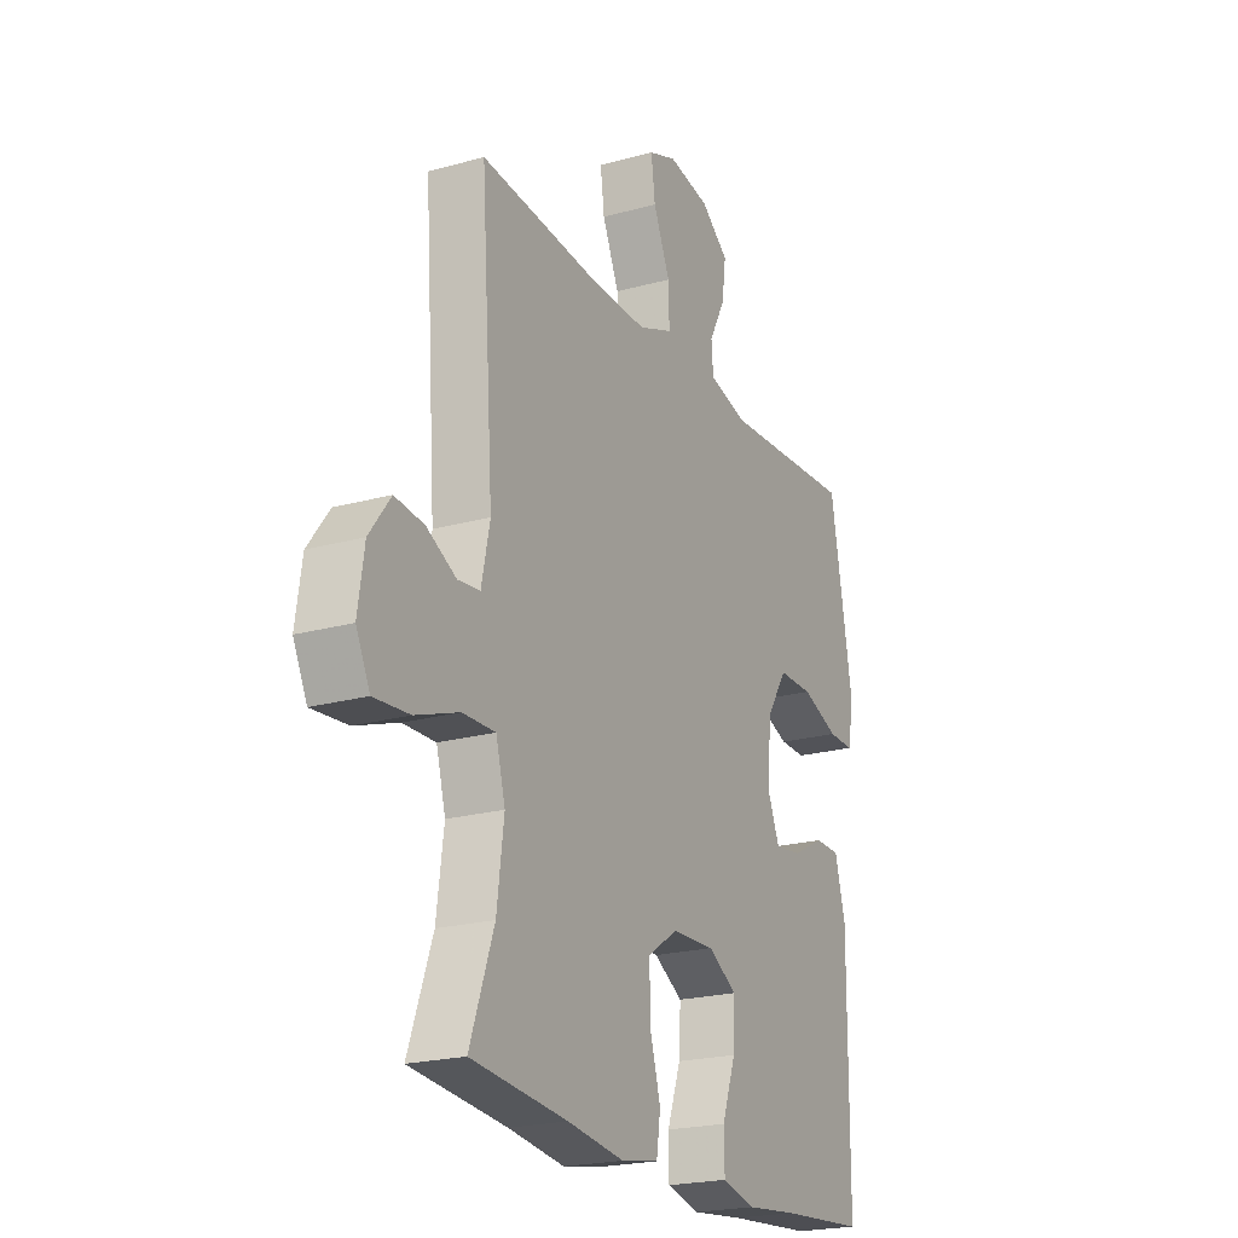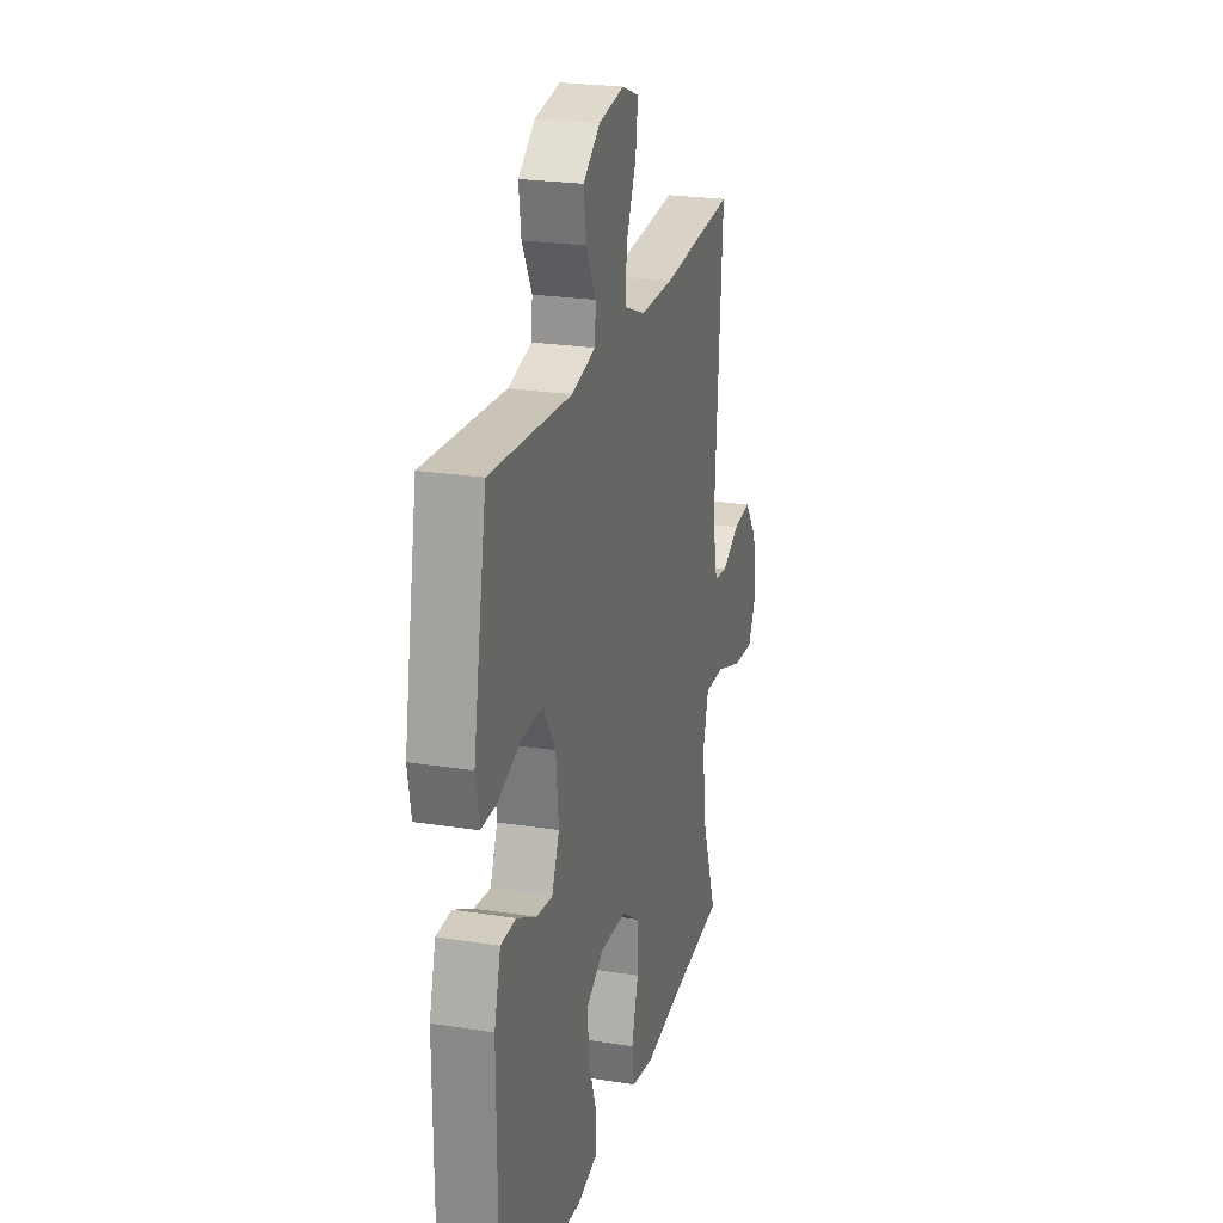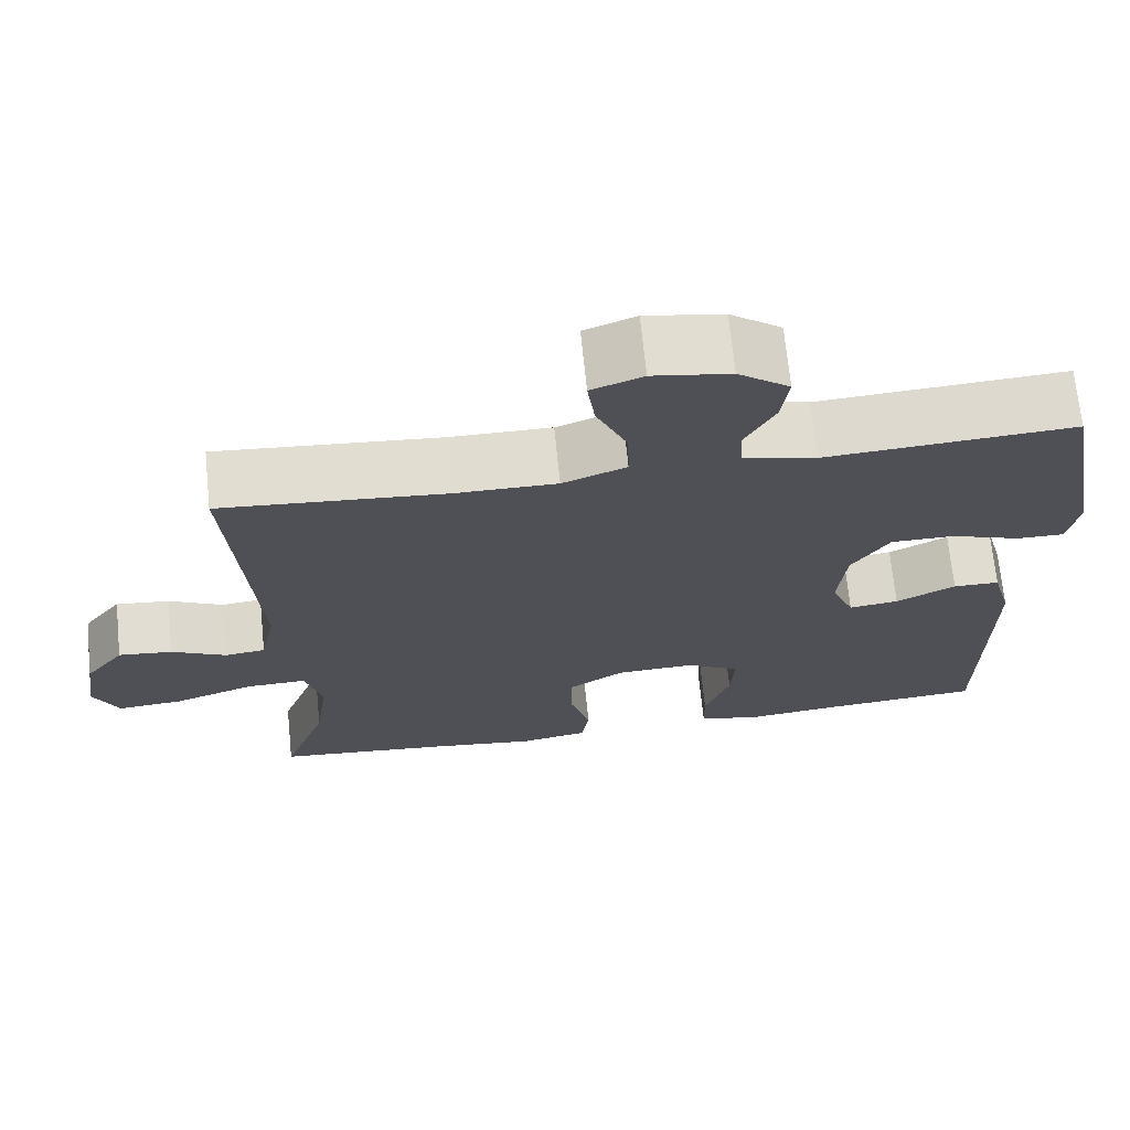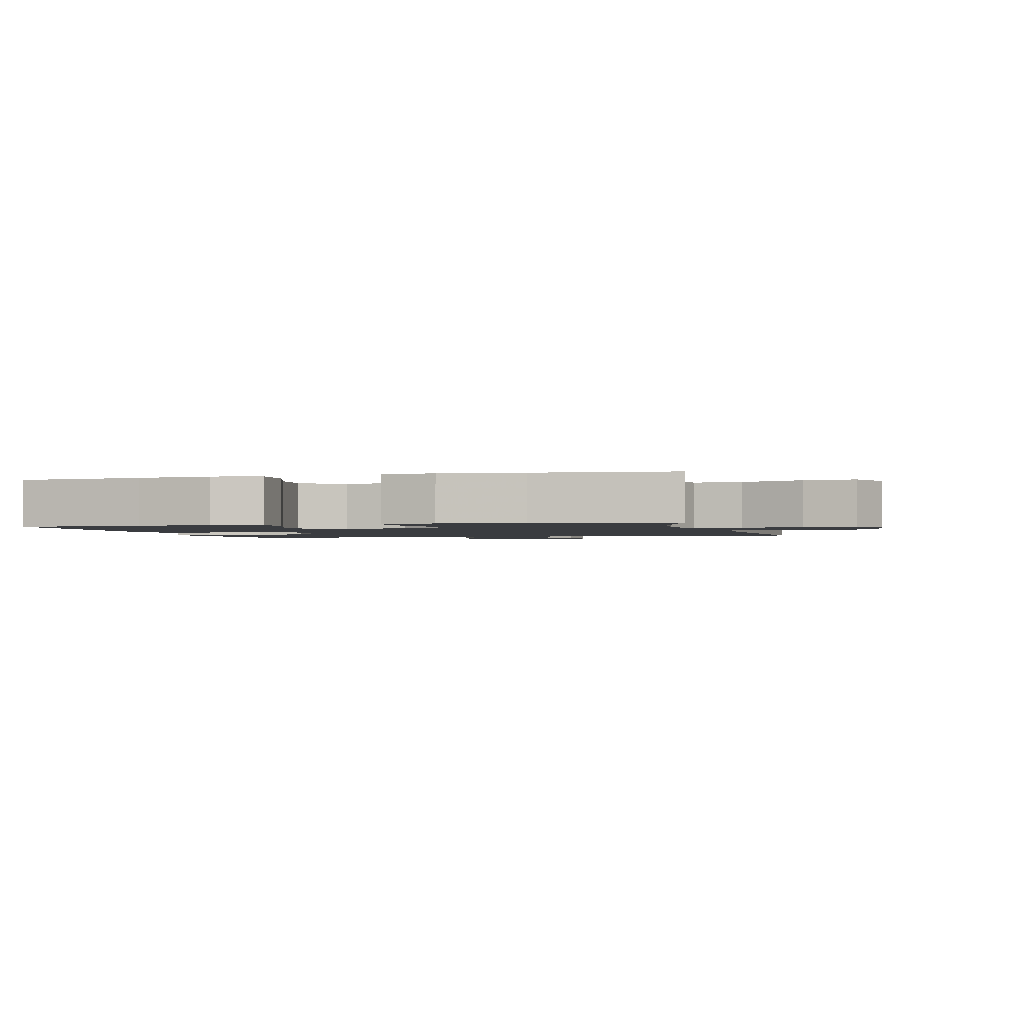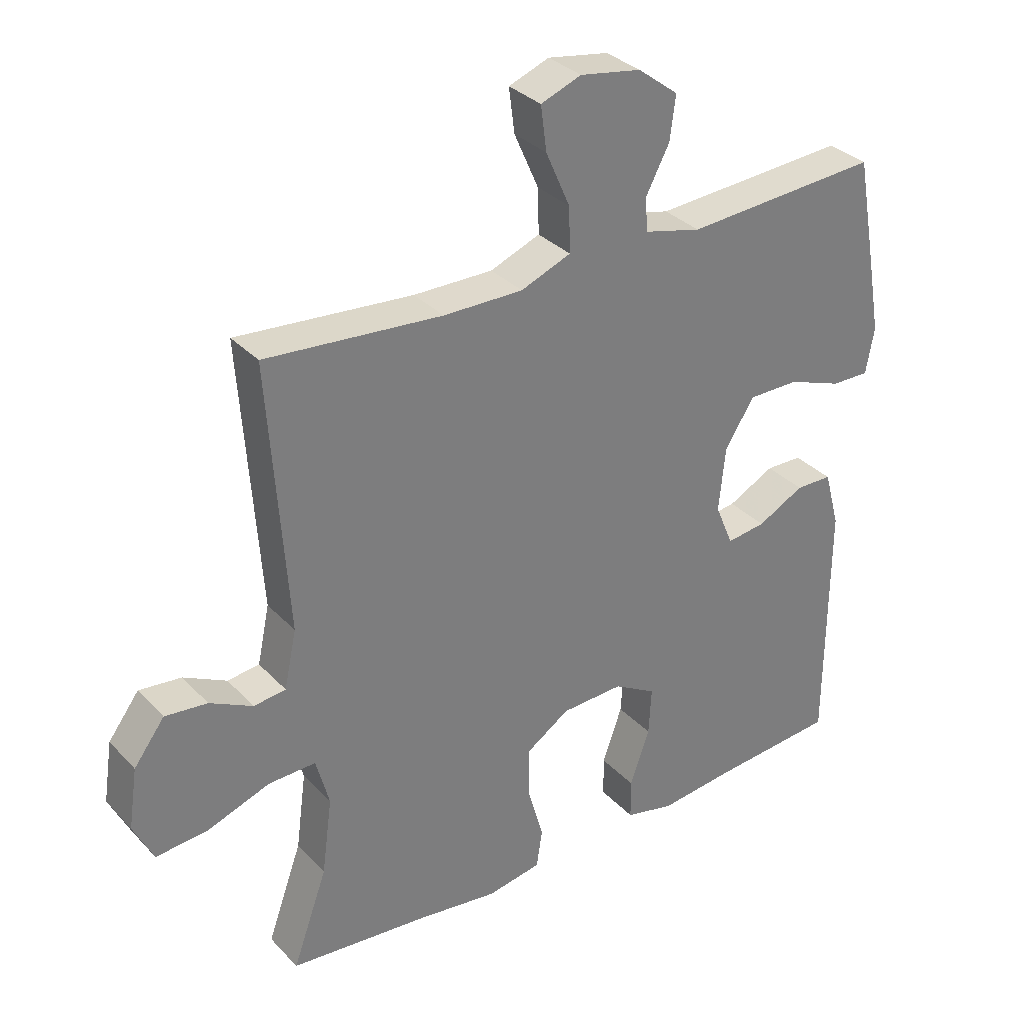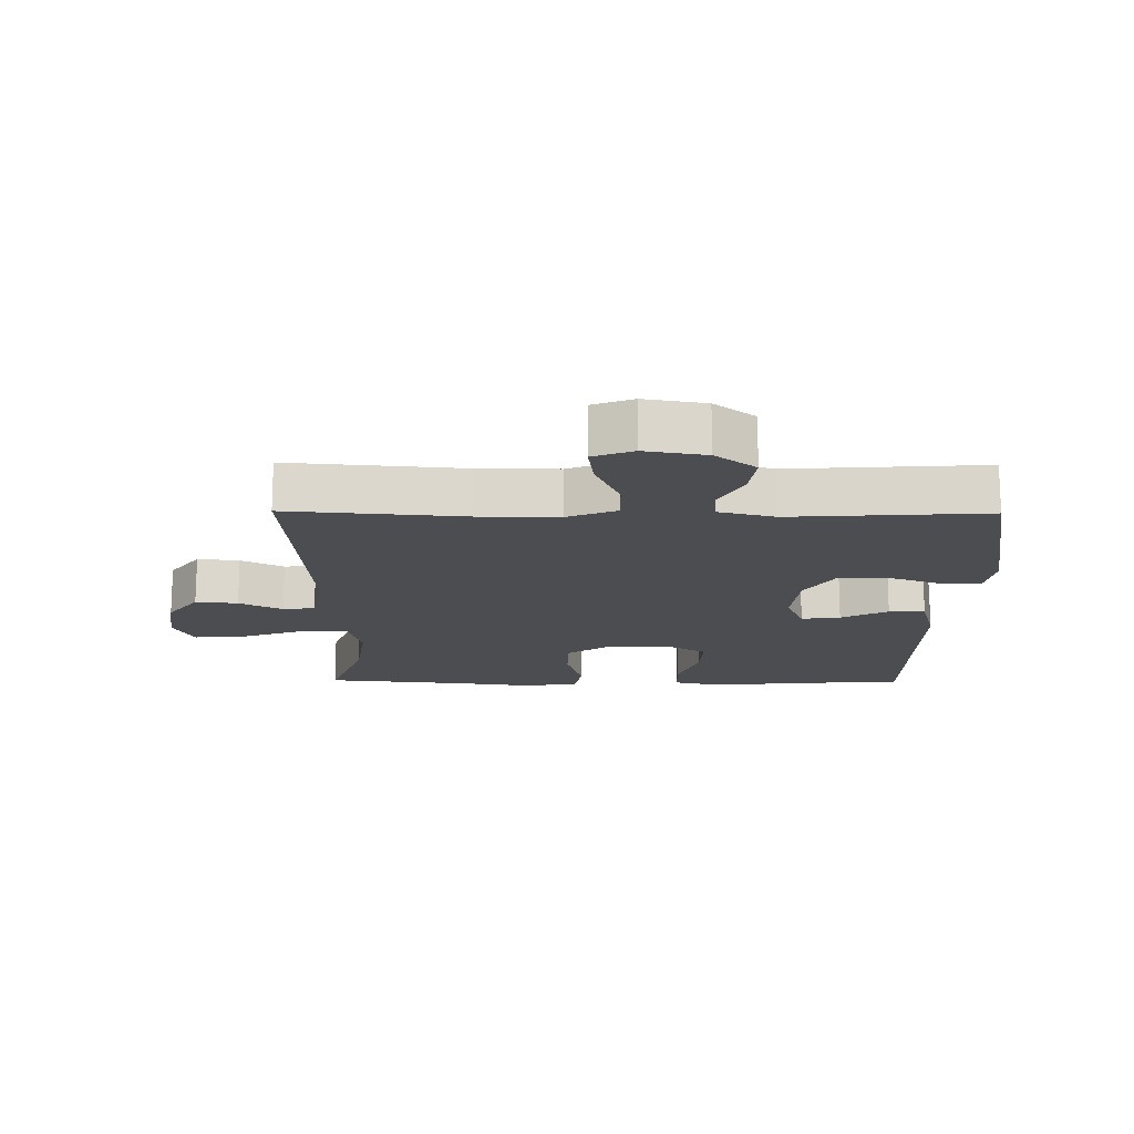
<metadata>
{"format":"obj","ext":"obj","renderer":"f3d","projection":"perspective","resolution":1024,"background":"white","views":[{"elev":-21.7,"azim":-64.0,"up":"+Z"},{"elev":23.5,"azim":105.0,"up":"+Z"},{"elev":69.8,"azim":-5.8,"up":"+Z"},{"elev":-1.7,"azim":-165.0,"up":"+Y"},{"elev":32.5,"azim":-35.5,"up":"+Z"},{"elev":-16.2,"azim":-0.6,"up":"+Y"}]}
</metadata>
<code>
v -0.5 0.07 0.5
v -0.225 0.07 0.477
v -0.101 0.07 0.476
v -0.023 0.07 0.507
v -0.025 0.07 0.577
v -0.063 0.07 0.663
v -0.072 0.07 0.732
v -0.009 0.07 0.756
v 0.086 0.07 0.74
v 0.149 0.07 0.692
v 0.14 0.07 0.624
v 0.103 0.07 0.554
v 0.107 0.07 0.502
v 0.196 0.07 0.48
v 0.5 0.07 0.5
v 0.531 0.07 0.33
v 0.551 0.07 0.215
v 0.538 0.07 0.143
v 0.479 0.07 0.144
v 0.394 0.07 0.175
v 0.315 0.07 0.175
v 0.269 0.07 0.103
v 0.259 0.07 0.002
v 0.287 0.07 -0.065
v 0.348 0.07 -0.057
v 0.421 0.07 -0.019
v 0.478 0.07 -0.02
v 0.502 0.07 -0.109
v 0.5 0.07 -0.5
v 0.305 0.07 -0.516
v 0.187 0.07 -0.529
v 0.111 0.07 -0.511
v 0.11 0.07 -0.447
v 0.141 0.07 -0.36
v 0.145 0.07 -0.285
v 0.079 0.07 -0.247
v -0.018 0.07 -0.251
v -0.086 0.07 -0.296
v -0.086 0.07 -0.375
v -0.061 0.07 -0.462
v -0.07 0.07 -0.523
v -0.155 0.07 -0.538
v -0.283 0.07 -0.521
v -0.5 0.07 -0.5
v -0.446 0.07 -0.349
v -0.43 0.07 -0.228
v -0.451 0.07 -0.151
v -0.525 0.07 -0.153
v -0.623 0.07 -0.188
v -0.704 0.07 -0.195
v -0.735 0.07 -0.131
v -0.721 0.07 -0.037
v -0.673 0.07 0.027
v -0.607 0.07 0.02
v -0.54 0.07 -0.014
v -0.49 0.07 -0.008
v -0.471 0.07 0.082
v -0.5 0 0.5
v -0.225 0 0.477
v -0.101 0 0.476
v -0.023 0 0.507
v -0.025 0 0.577
v -0.063 0 0.663
v -0.072 0 0.732
v -0.009 0 0.756
v 0.086 0 0.74
v 0.149 0 0.692
v 0.14 0 0.624
v 0.103 0 0.554
v 0.107 0 0.502
v 0.196 0 0.48
v 0.5 0 0.5
v 0.531 0 0.33
v 0.551 0 0.215
v 0.538 0 0.143
v 0.479 0 0.144
v 0.394 0 0.175
v 0.315 0 0.175
v 0.269 0 0.103
v 0.259 0 0.002
v 0.287 0 -0.065
v 0.348 0 -0.057
v 0.421 0 -0.019
v 0.478 0 -0.02
v 0.502 0 -0.109
v 0.5 0 -0.5
v 0.305 0 -0.516
v 0.187 0 -0.529
v 0.111 0 -0.511
v 0.11 0 -0.447
v 0.141 0 -0.36
v 0.145 0 -0.285
v 0.079 0 -0.247
v -0.018 0 -0.251
v -0.086 0 -0.296
v -0.086 0 -0.375
v -0.061 0 -0.462
v -0.07 0 -0.523
v -0.155 0 -0.538
v -0.283 0 -0.521
v -0.5 0 -0.5
v -0.446 0 -0.349
v -0.43 0 -0.228
v -0.451 0 -0.151
v -0.525 0 -0.153
v -0.623 0 -0.188
v -0.704 0 -0.195
v -0.735 0 -0.131
v -0.721 0 -0.037
v -0.673 0 0.027
v -0.607 0 0.02
v -0.54 0 -0.014
v -0.49 0 -0.008
v -0.471 0 0.082
f 53 54 55
f 52 53 55
f 51 52 55
f 50 51 55
f 49 50 55
f 48 49 55
f 47 48 55 56
f 43 44 45
f 43 45 46
f 42 43 46
f 41 42 46
f 40 41 46
f 39 40 46
f 38 39 46 47
f 32 33 34
f 31 32 34
f 30 31 34
f 30 34 35
f 29 30 35
f 28 29 35
f 27 28 35
f 26 27 35
f 25 26 35
f 24 25 35 36
f 18 19 20
f 17 18 20
f 16 17 20
f 15 16 20
f 14 15 20
f 13 14 20 21
f 10 11 12
f 9 10 12
f 8 9 12
f 7 8 12
f 6 7 12
f 5 6 12
f 4 5 12 13
f 13 21 22
f 4 13 22
f 3 4 22
f 57 1 2
f 3 22 23
f 2 3 23
f 57 2 23
f 56 57 23
f 47 56 23
f 38 47 23
f 37 38 23
f 23 24 36 37
f 112 111 110
f 112 110 109
f 112 109 108
f 112 108 107
f 112 107 106
f 112 106 105
f 113 112 105 104
f 102 101 100
f 103 102 100
f 103 100 99
f 103 99 98
f 103 98 97
f 103 97 96
f 104 103 96 95
f 91 90 89
f 91 89 88
f 91 88 87
f 92 91 87
f 92 87 86
f 92 86 85
f 92 85 84
f 92 84 83
f 92 83 82
f 93 92 82 81
f 77 76 75
f 77 75 74
f 77 74 73
f 77 73 72
f 77 72 71
f 78 77 71 70
f 69 68 67
f 69 67 66
f 69 66 65
f 69 65 64
f 69 64 63
f 69 63 62
f 70 69 62 61
f 79 78 70
f 79 70 61
f 79 61 60
f 59 58 114
f 80 79 60
f 80 60 59
f 80 59 114
f 80 114 113
f 80 113 104
f 80 104 95
f 80 95 94
f 94 93 81 80
f 1 58 59 2
f 2 59 60 3
f 3 60 61 4
f 4 61 62 5
f 5 62 63 6
f 6 63 64 7
f 7 64 65 8
f 8 65 66 9
f 9 66 67 10
f 10 67 68 11
f 11 68 69 12
f 12 69 70 13
f 13 70 71 14
f 14 71 72 15
f 15 72 73 16
f 16 73 74 17
f 17 74 75 18
f 18 75 76 19
f 19 76 77 20
f 20 77 78 21
f 21 78 79 22
f 22 79 80 23
f 23 80 81 24
f 24 81 82 25
f 25 82 83 26
f 26 83 84 27
f 27 84 85 28
f 28 85 86 29
f 29 86 87 30
f 30 87 88 31
f 31 88 89 32
f 32 89 90 33
f 33 90 91 34
f 34 91 92 35
f 35 92 93 36
f 36 93 94 37
f 37 94 95 38
f 38 95 96 39
f 39 96 97 40
f 40 97 98 41
f 41 98 99 42
f 42 99 100 43
f 43 100 101 44
f 44 101 102 45
f 45 102 103 46
f 46 103 104 47
f 47 104 105 48
f 48 105 106 49
f 49 106 107 50
f 50 107 108 51
f 51 108 109 52
f 52 109 110 53
f 53 110 111 54
f 54 111 112 55
f 55 112 113 56
f 56 113 114 57
f 57 114 58 1

</code>
